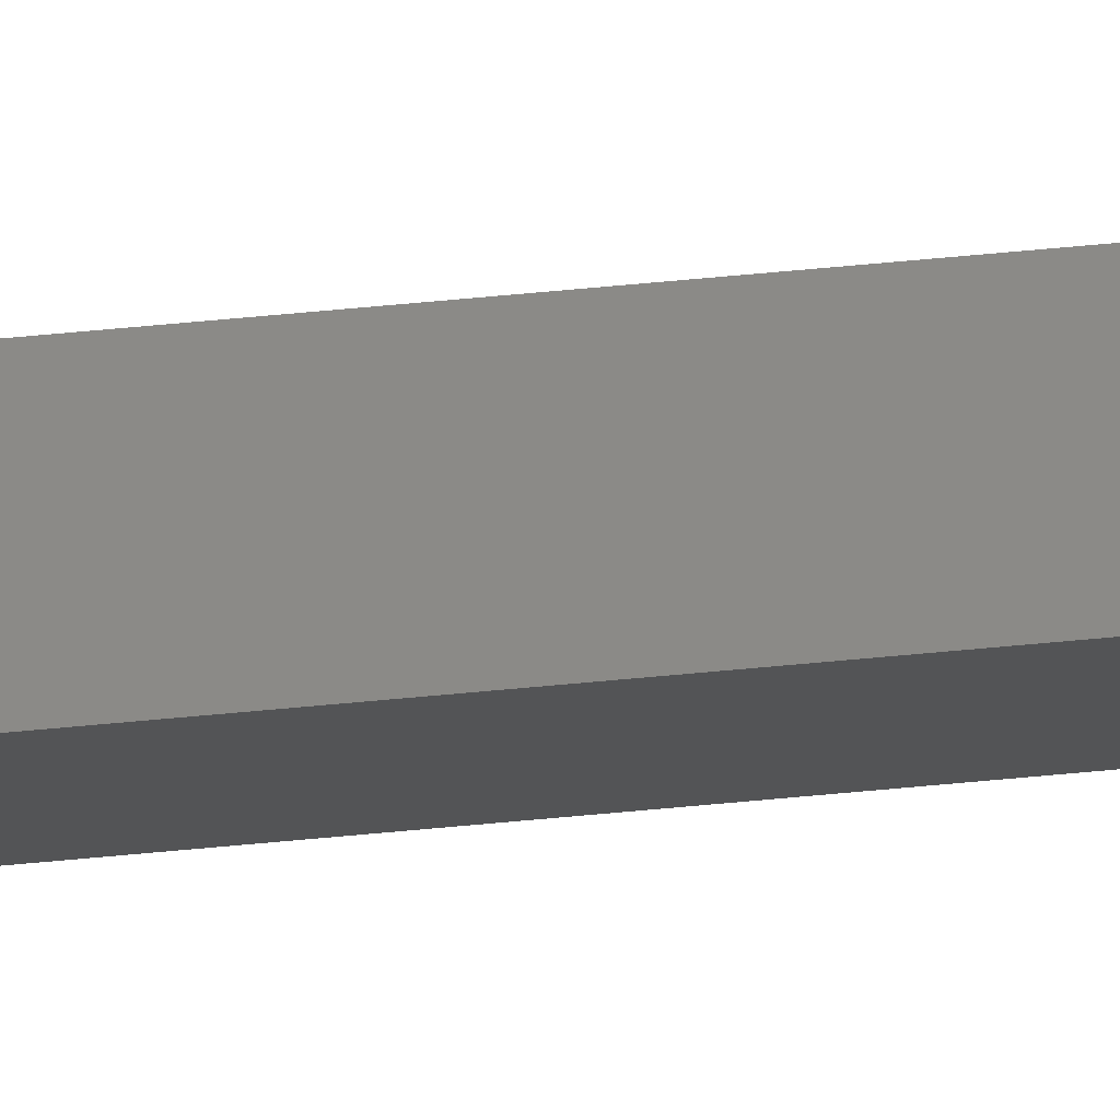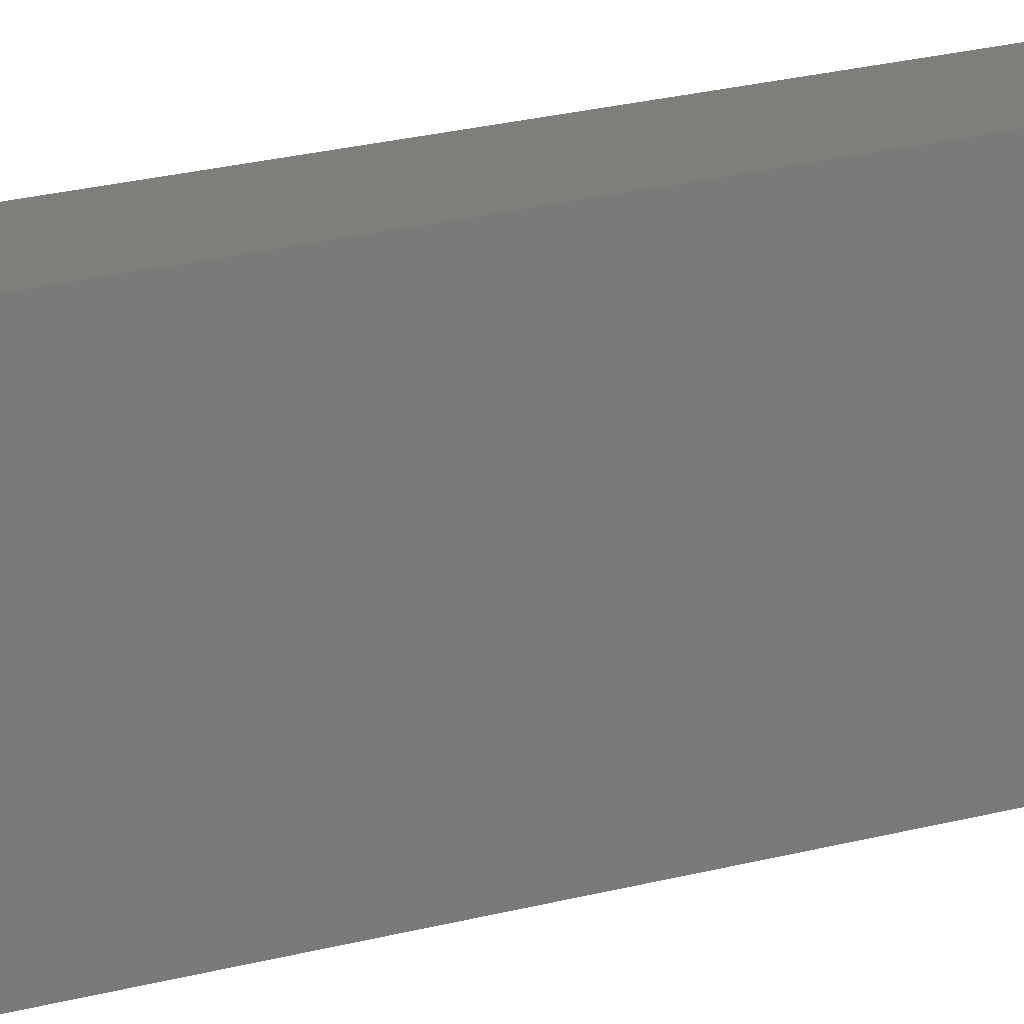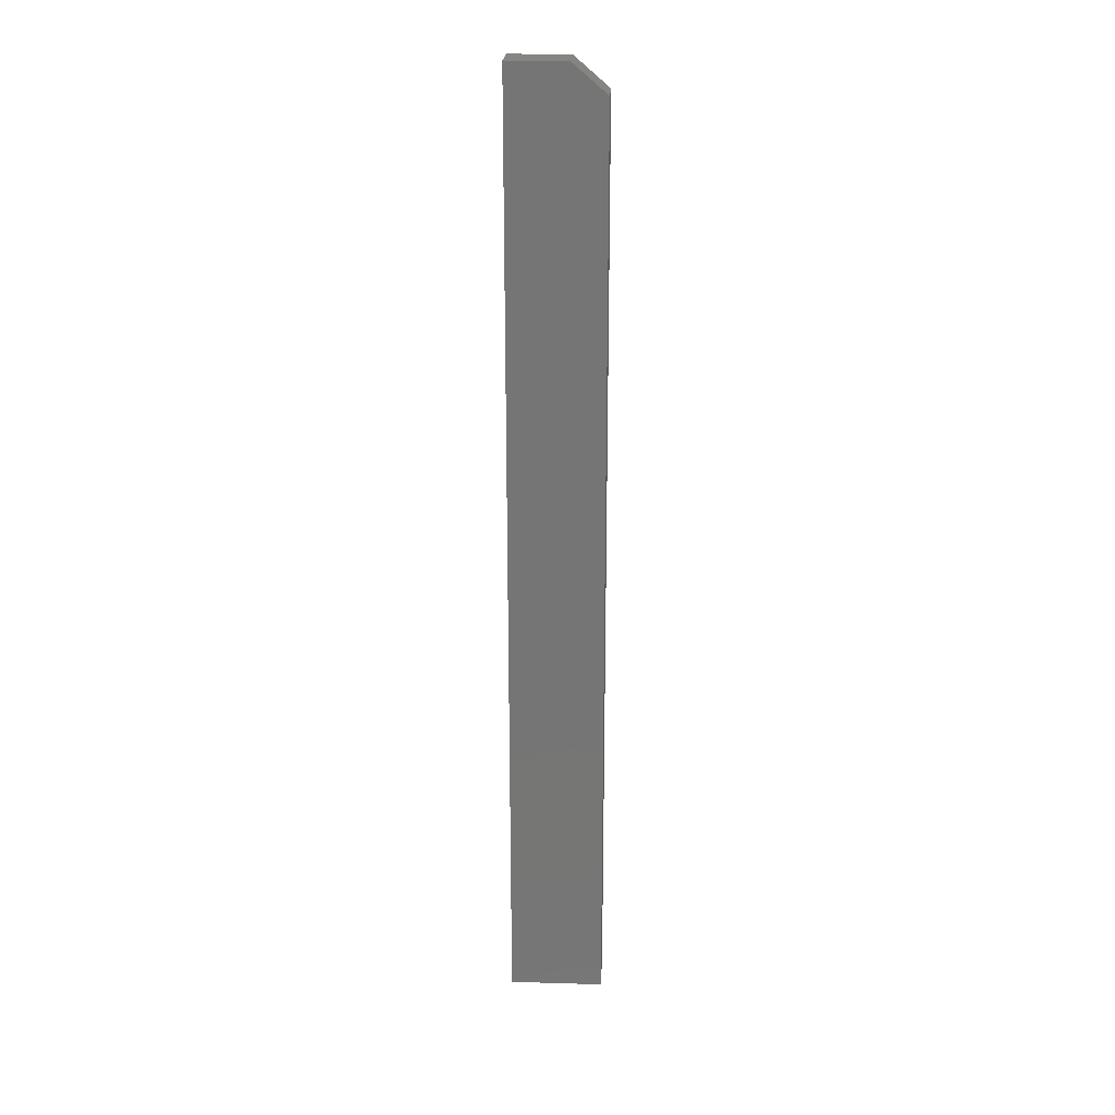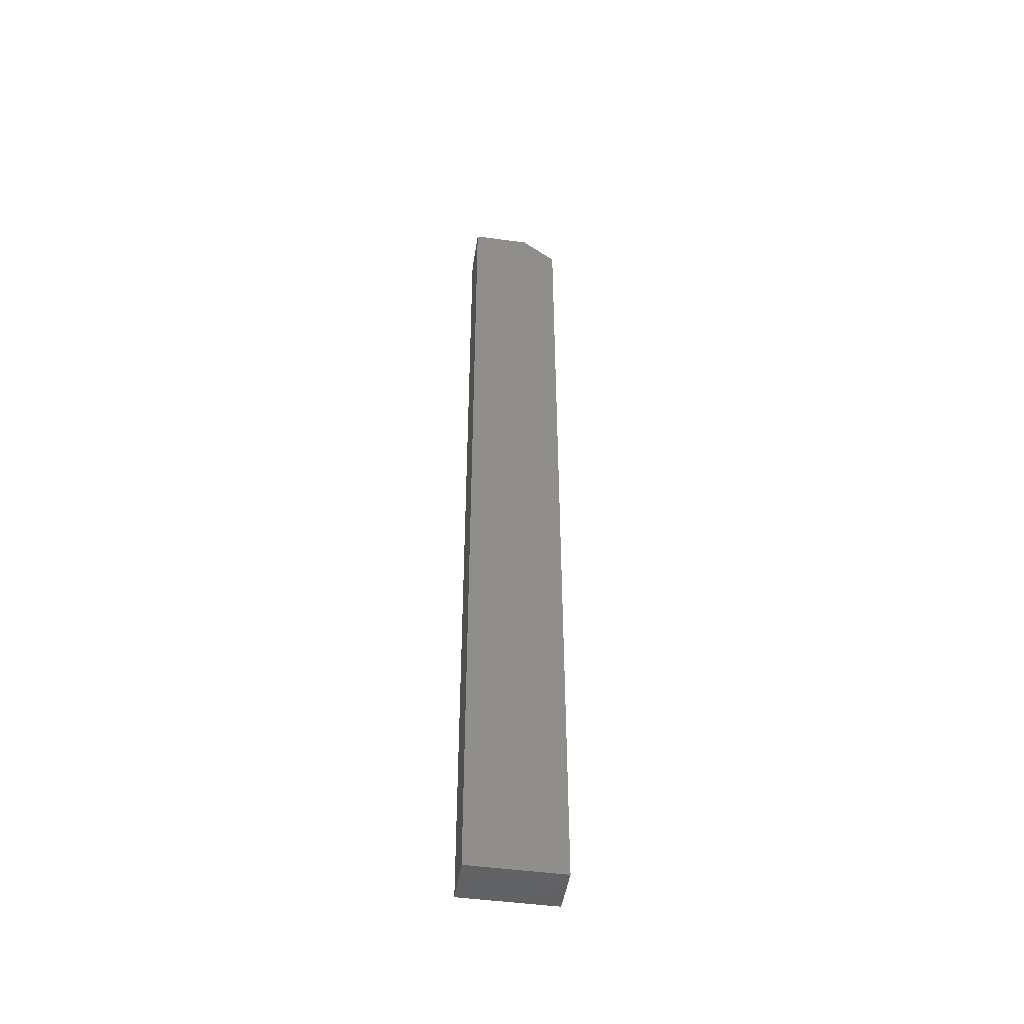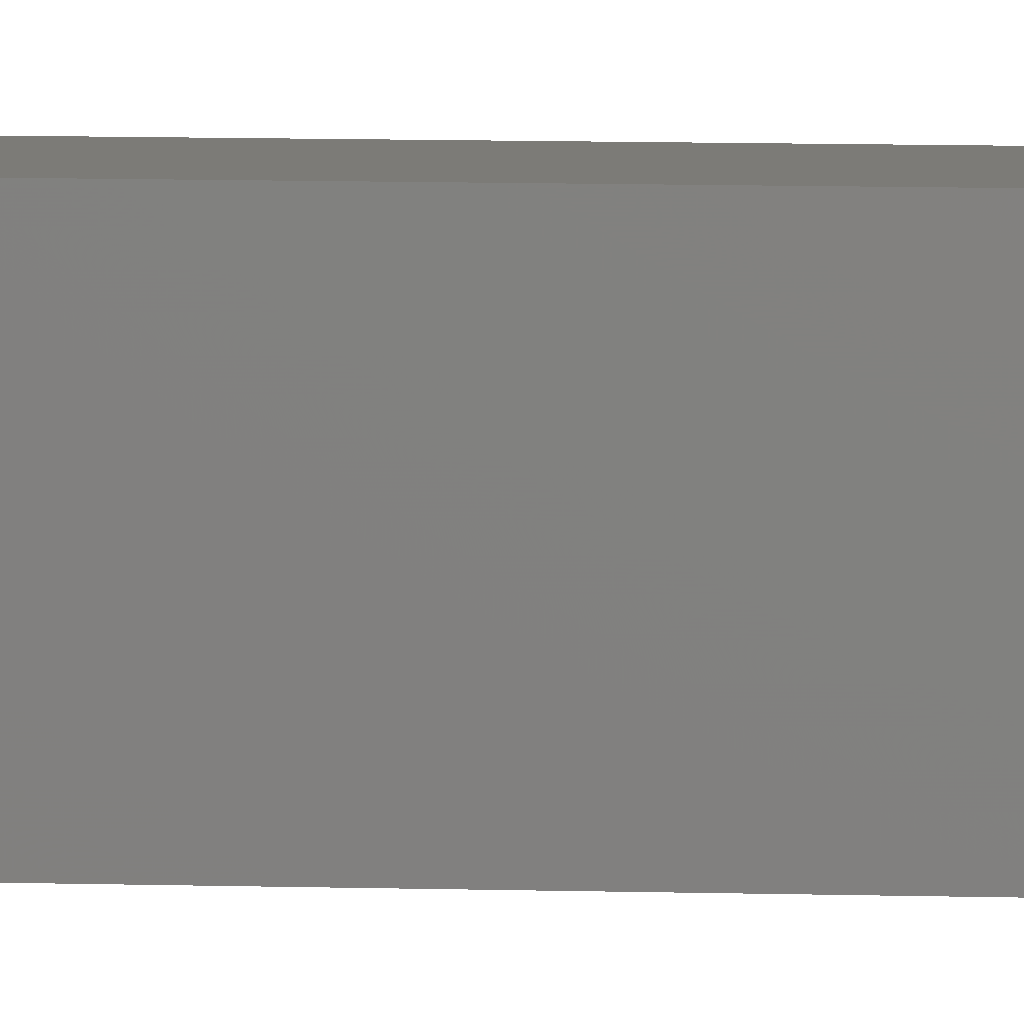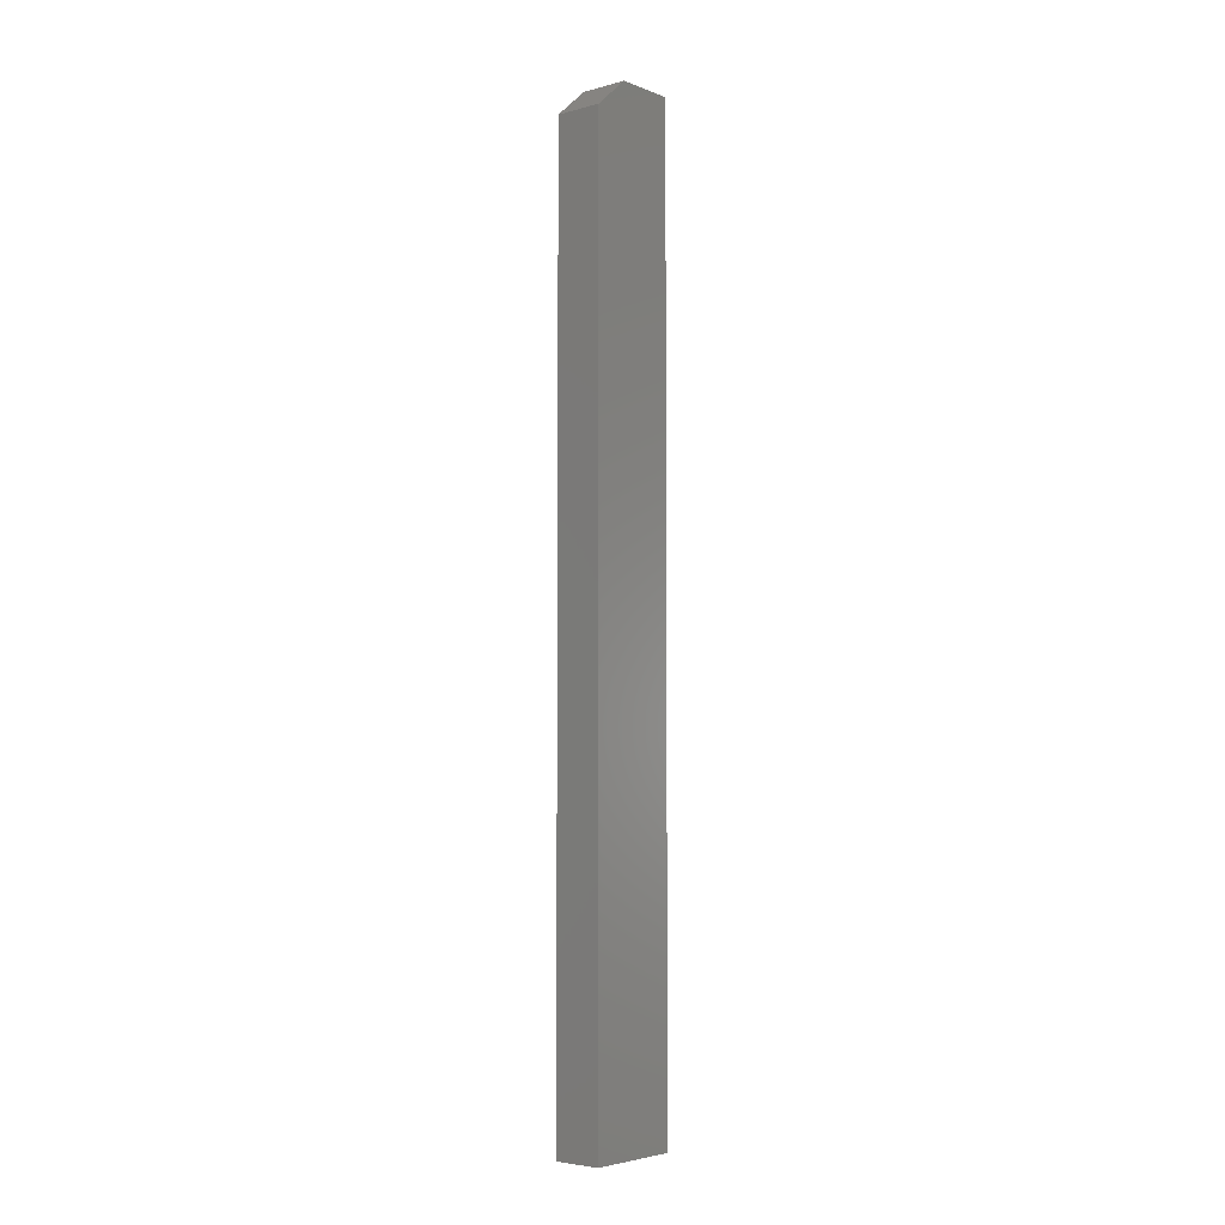
<metadata>
{"format":"stl","ext":"stl","renderer":"f3d","projection":"perspective","resolution":1024,"background":"white","views":[{"elev":79.4,"azim":85.0,"up":"+Z"},{"elev":12.4,"azim":50.2,"up":"+Z"},{"elev":21.8,"azim":-87.1,"up":"+Y"},{"elev":-47.3,"azim":-98.7,"up":"+Y"},{"elev":8.2,"azim":-85.1,"up":"+Z"},{"elev":-4.6,"azim":40.1,"up":"+Y"}]}
</metadata>
<code>
# stl→obj: 10 verts, 16 faces
v -0.03906 0.75 -0.07812
v -0.03906 0.75 0.01562
v 0.03594 0.75 -0.07812
v 0.03594 0.75 0.01562
v -0.03906 -0.75 -0.07812
v -0.03906 -0.75 0.07031
v -0.03906 0.7031 0.07031
v 0.03594 0.7031 0.07031
v 0.03594 -0.75 0.07031
v 0.03594 -0.75 -0.07812
f 1 2 3
f 3 2 4
f 5 6 1
f 1 6 7
f 1 7 2
f 8 7 9
f 9 7 6
f 9 10 8
f 8 10 3
f 8 3 4
f 8 4 7
f 7 4 2
f 5 10 6
f 6 10 9
f 1 3 5
f 5 3 10

</code>
